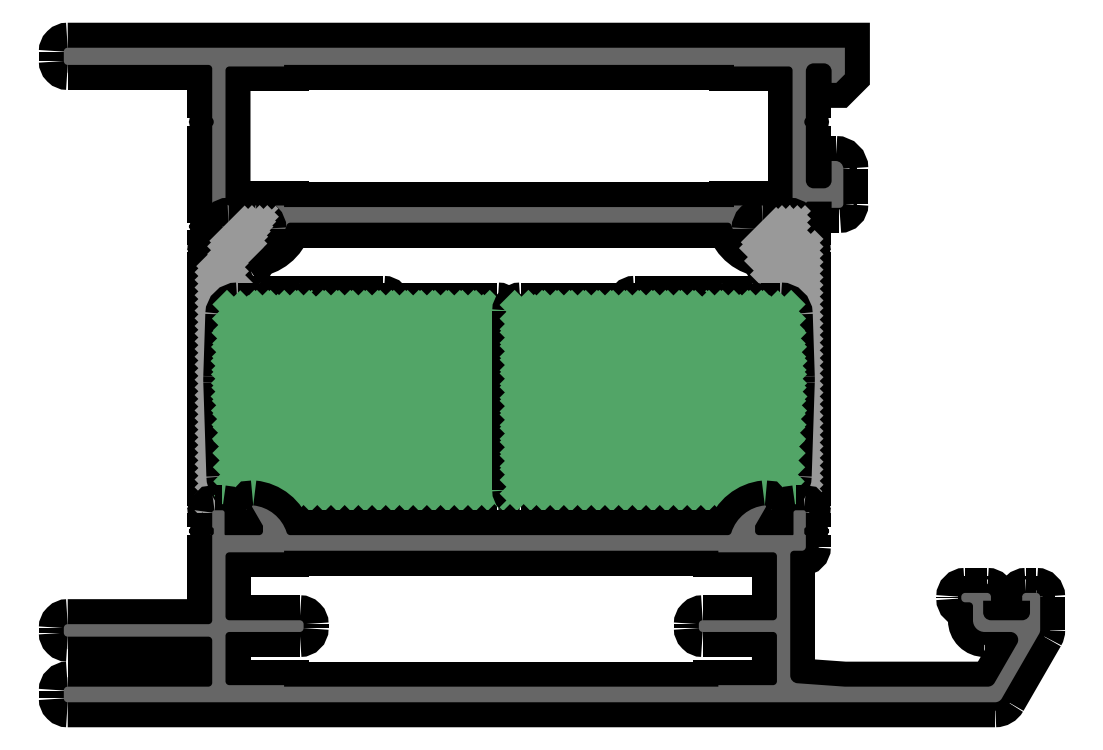
<metadata>
{"format":"dxf","ext":"dxf","renderer":"ezdxf+matplotlib","layout":"modelspace","background":"white","min_lineweight":24,"dpi":150}
</metadata>
<code>
0
SECTION
2
ENTITIES
0
POINT
8
FANGPUNKTE
10
0
20
95
30
0
0
POINT
8
FANGPUNKTE
10
100
20
95
30
0
0
POINT
8
FANGPUNKTE
10
100
20
25.2
30
0
0
POINT
8
FANGPUNKTE
10
125
20
25.2
30
0
0
POINT
8
FANGPUNKTE
10
125
20
11.2
30
0
0
POINT
8
FANGPUNKTE
10
0
20
11.2
30
0
0
INSERT
8
0S-Alu contour
2
371560__FB021BA2_500C_4.6e+04_9478_85DC67F04827_
10
0
20
0
30
0
0
ENDSEC
0
EOF

</code>
